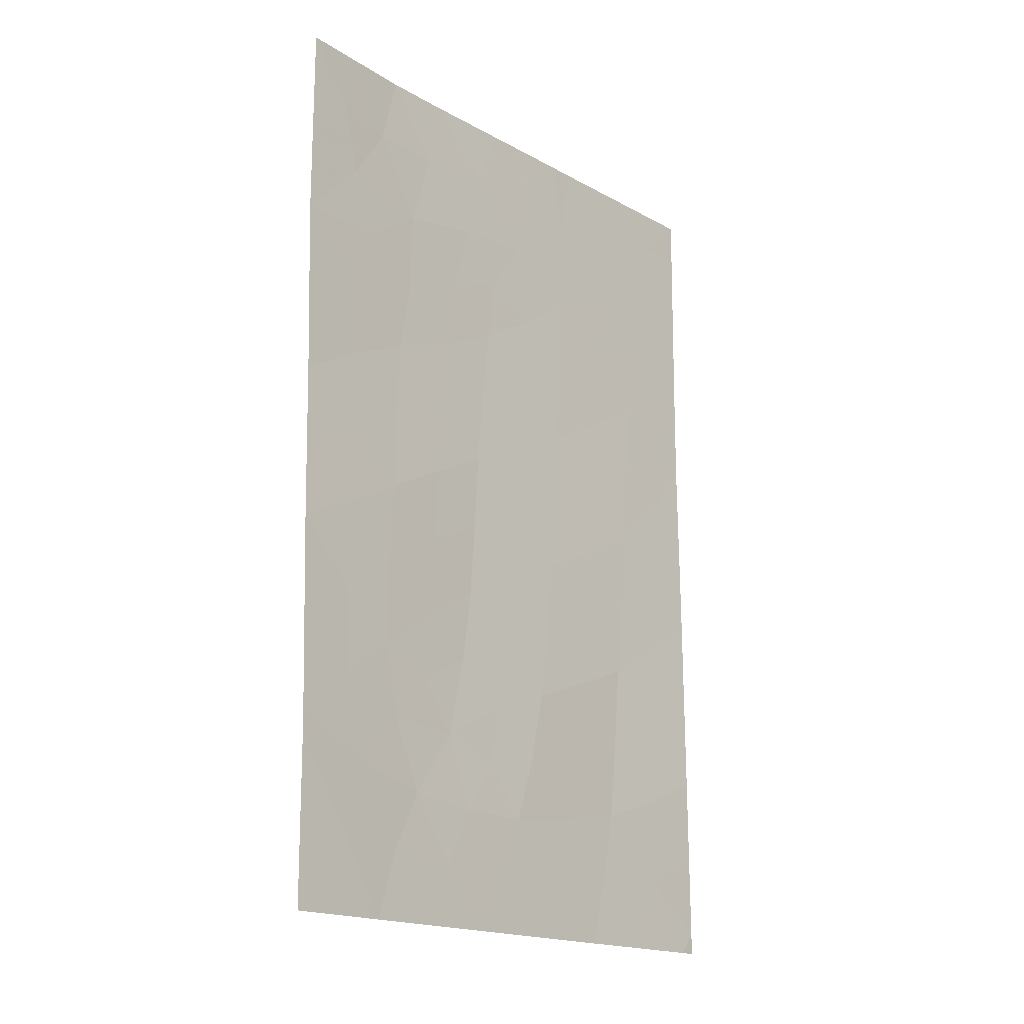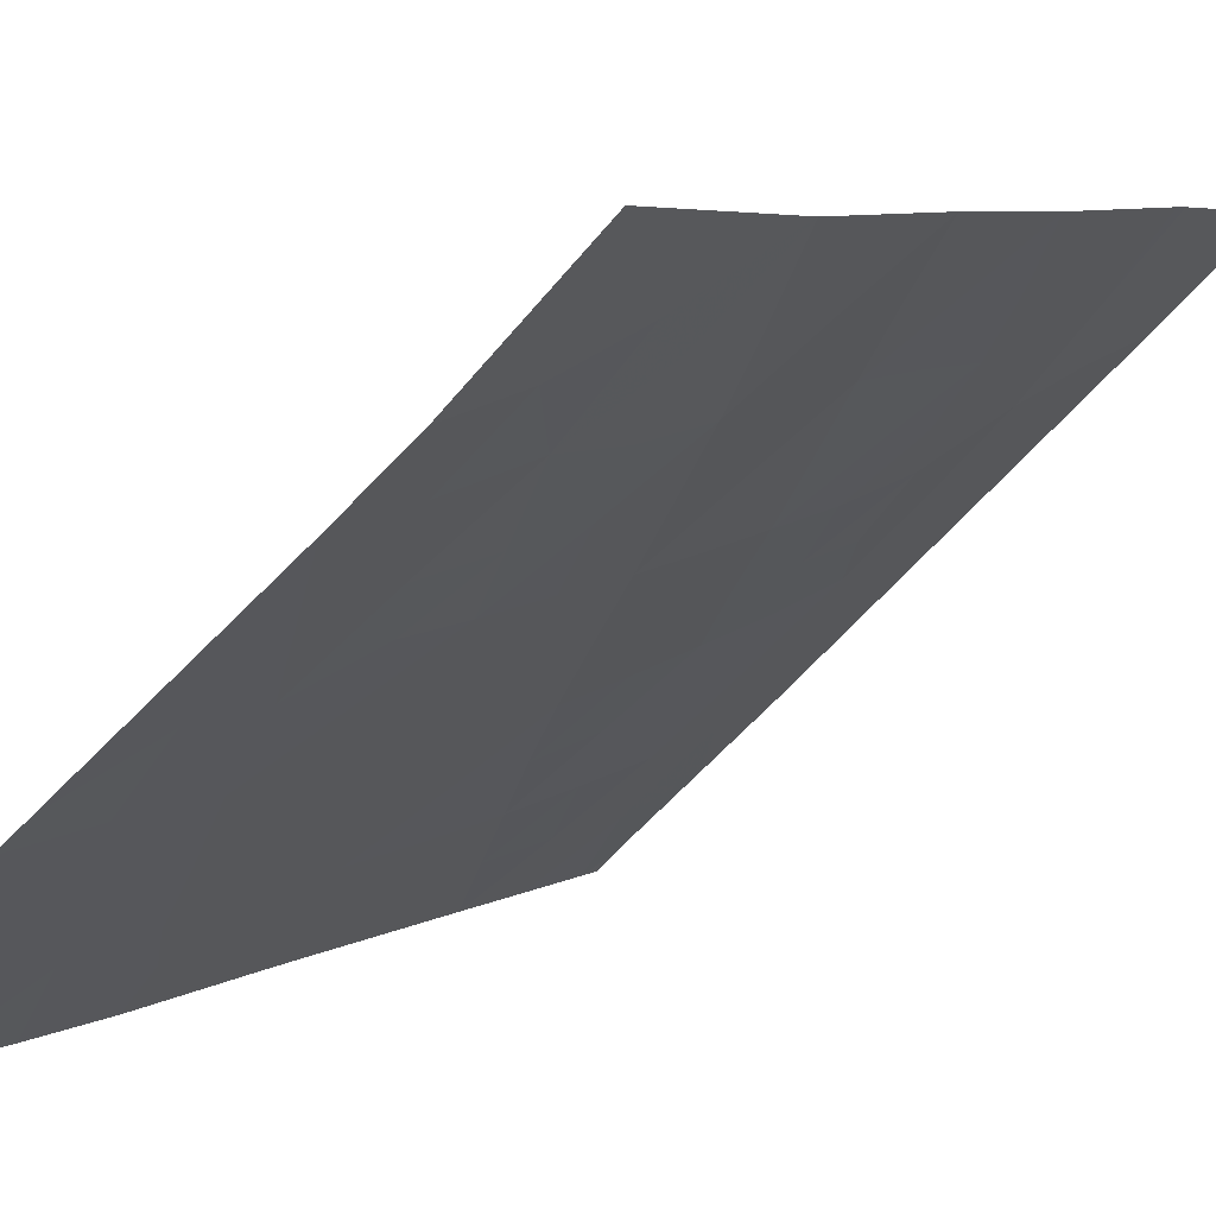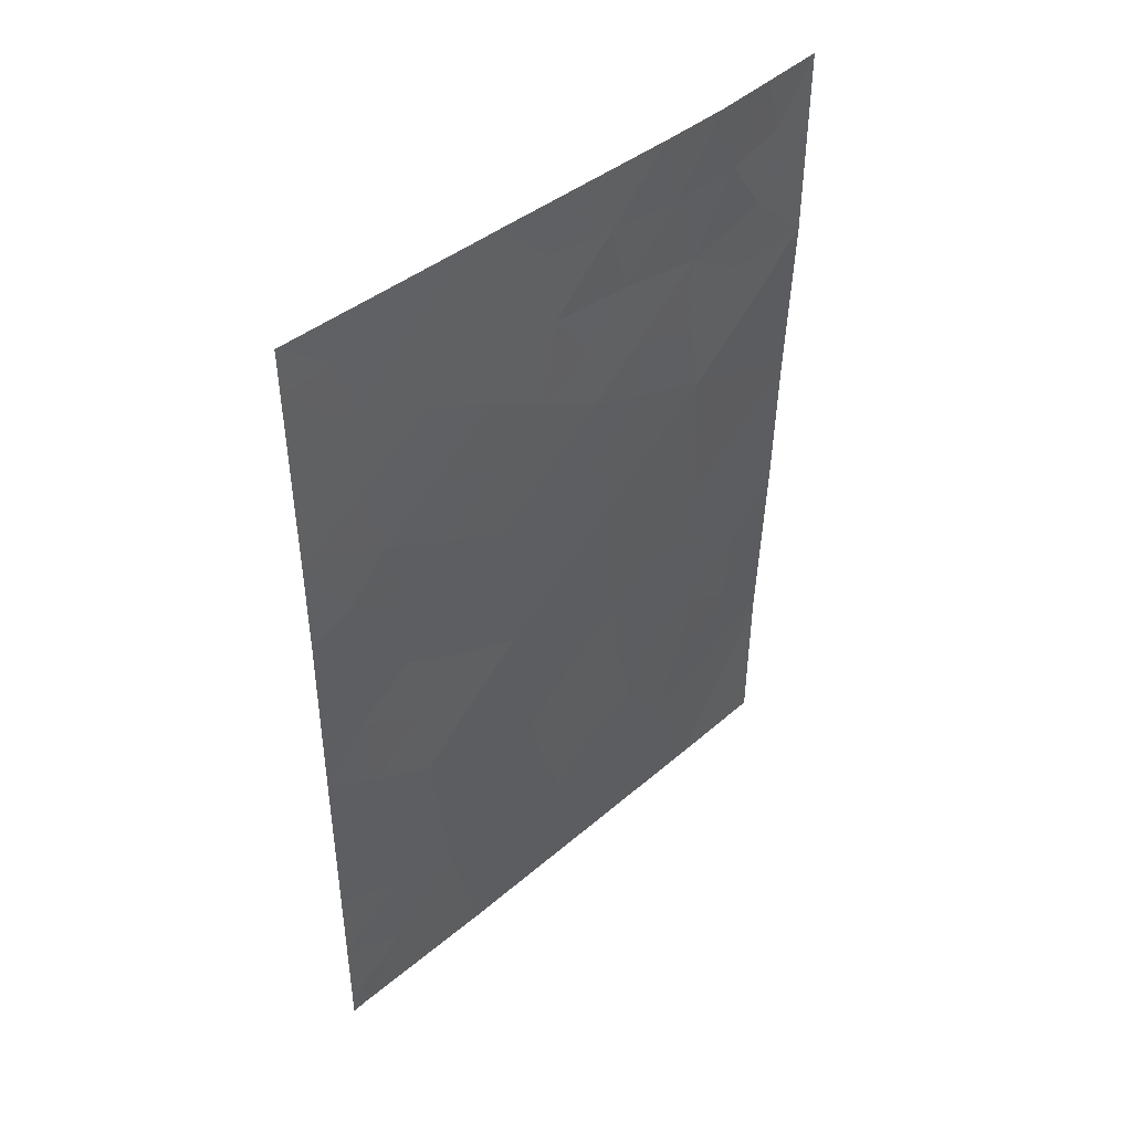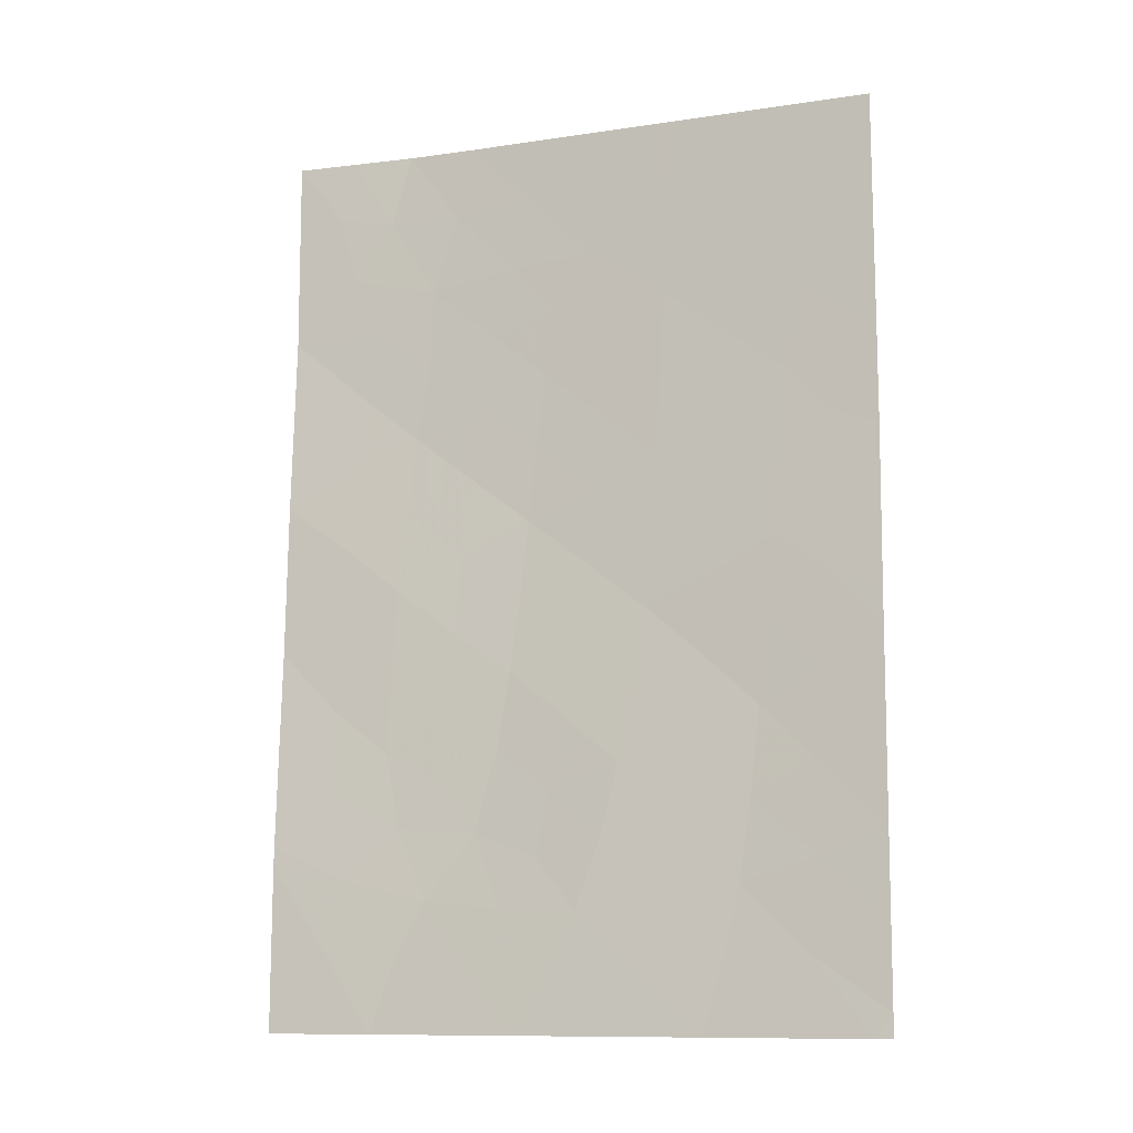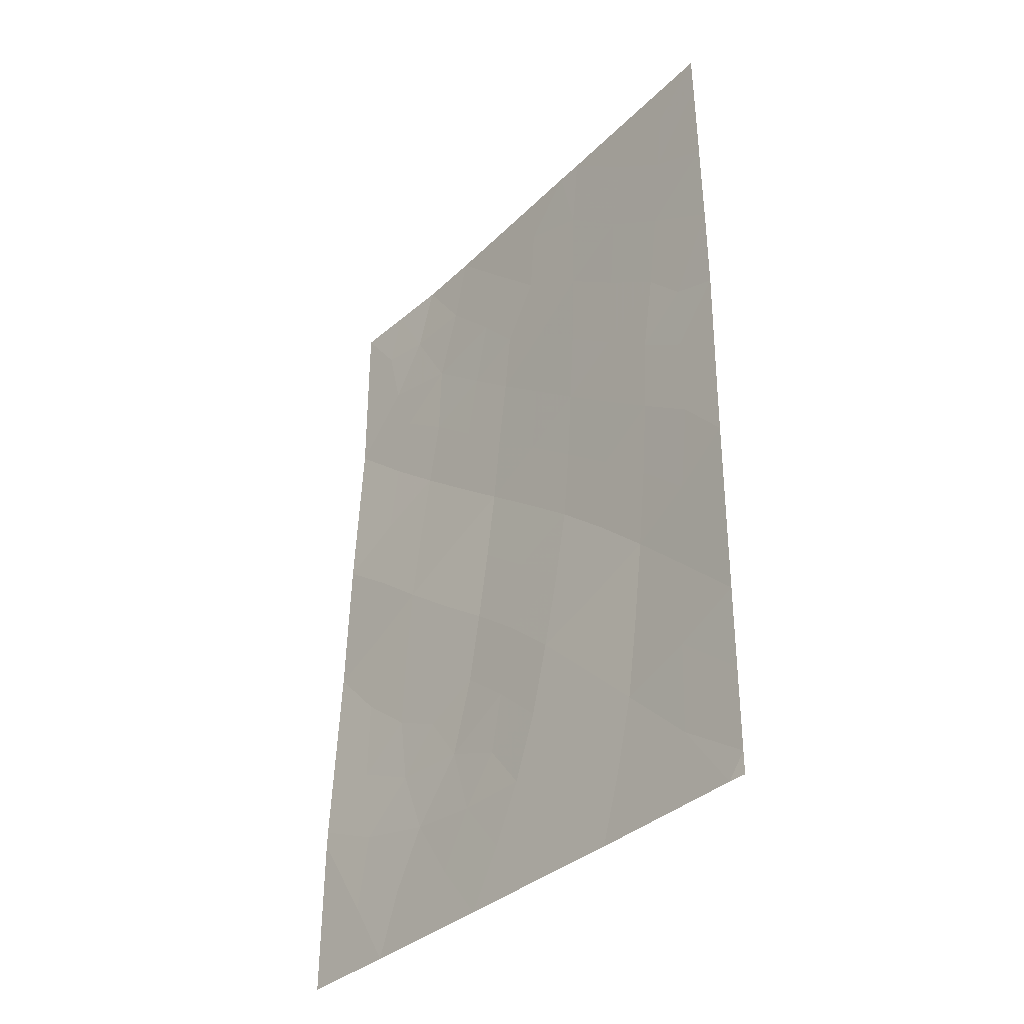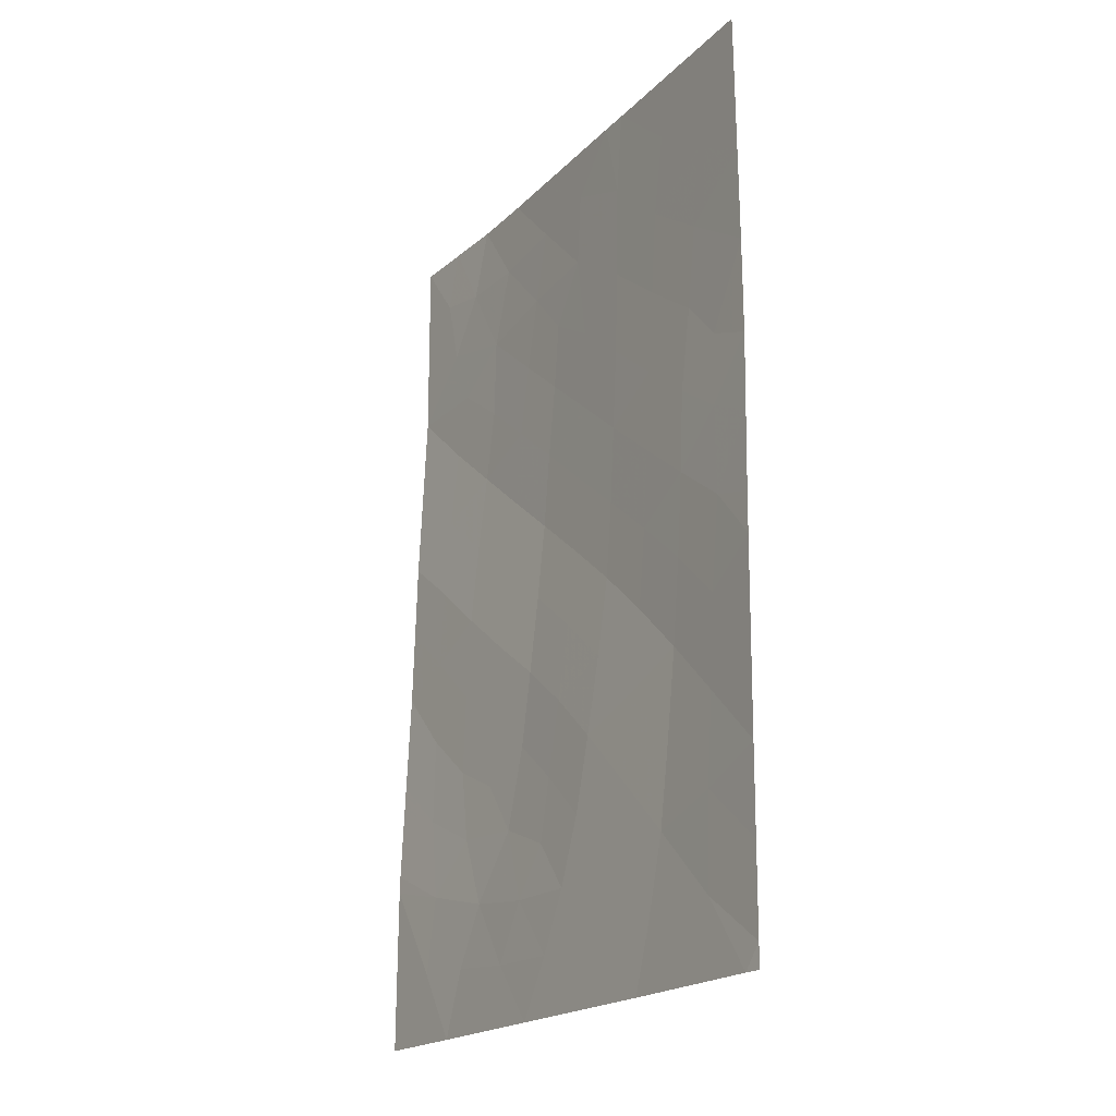
<metadata>
{"format":"obj","ext":"obj","renderer":"f3d","projection":"perspective","resolution":1024,"background":"white","views":[{"elev":-17.4,"azim":-6.7,"up":"+Y"},{"elev":4.2,"azim":-153.8,"up":"+Z"},{"elev":44.9,"azim":178.5,"up":"+Y"},{"elev":-10.7,"azim":61.5,"up":"+Y"},{"elev":-36.1,"azim":92.7,"up":"+Y"},{"elev":-20.1,"azim":100.8,"up":"+Y"}]}
</metadata>
<code>
v 24.57 -50 74.71
v 25.54 -46.58 73.72
v 24.41 -45.36 74.69
v 23.18 -38 75.64
v 21.99 -40.57 76.81
v 26.87 -45.91 72.42
v 22.04 -42.95 76.89
v 23.31 -42.07 75.56
v 28.09 -44.97 71.37
v 28.07 -41.13 71.34
v 23.87 -38 75.02
v 24.52 -43.33 74.48
v 24.68 -41.33 74.31
v 27.94 -50 71.57
v 28.11 -49.7 71.4
v 28.11 -50 71.4
v 28.1 -47.45 71.39
v 28.08 -38.6 71.36
v 21.99 -38 76.81
v 22.06 -44.97 76.94
v 23.19 -46.38 75.88
v 22.12 -47.58 77.03
v 26.7 -48.12 72.64
v 25.79 -38 73.36
v 27.05 -43.72 72.27
v 28.09 -44.45 71.37
v 26.36 -50 73.02
v 23.25 -44.19 75.78
v 26.07 -38 73.11
v 28.09 -38 71.37
v 22.12 -47.81 77.03
v 22.13 -50 77.04
v 25.74 -44.57 73.42
v 25.85 -42.54 73.3
v 28.07 -42.39 71.34
v 25.15 -48.43 74.13
v 23.65 -48.3 75.52
v 23.15 -50 76.06
v 24.11 -47.43 75.03
v 25.93 -40.34 73.21
v 27.43 -39.45 71.92
v 23.47 -40.01 75.41
v 24.84 -46.92 74.35
v 24.3 -46.36 74.82
v 24.98 -45.94 74.2
v 22.88 -40.56 75.98
v 22.62 -39.74 76.22
v 25.65 -45.58 73.56
v 26.31 -45.22 72.92
v 26.22 -46.26 73.06
v 27.6 -42.15 71.76
v 27.2 -41.58 72.11
v 24.83 -38 74.19
v 24.51 -38.84 74.47
v 24.01 -41.71 74.92
v 24.59 -42.32 74.4
v 23.92 -42.7 75.02
v 28.09 -46.21 71.38
v 27.47 -46.65 71.92
v 27.52 -45.47 71.87
v 22.09 -46.27 76.98
v 22.62 -45.77 76.42
v 22.68 -46.94 76.42
v 27.43 -47.82 71.98
v 26.79 -47.02 72.52
v 26.97 -44.81 72.34
v 27.63 -44.28 71.77
v 25.07 -44.95 74.05
v 24.47 -44.34 74.58
v 25.14 -43.94 73.94
v 22.65 -42.47 76.24
v 22.02 -41.76 76.85
v 22.7 -41.4 76.14
v 25.25 -41.92 73.81
v 25.19 -42.94 73.88
v 23.73 -46.73 75.38
v 23.77 -45.85 75.31
v 26.1 -47.32 73.2
v 26.41 -44.18 72.83
v 25.8 -43.56 73.35
v 26.46 -43.15 72.78
v 23.84 -44.8 75.23
v 23.88 -43.74 75.13
v 22.05 -43.96 76.91
v 22.66 -43.55 76.33
v 22.64 -44.62 76.38
v 27.08 -38 72.24
v 26.81 -38.83 72.46
v 24.09 -49.2 75.13
v 23.86 -50 75.39
v 23.35 -49.1 75.83
v 26.54 -49.12 72.82
v 27.42 -49.05 72.01
v 27.15 -50 72.29
v 28.1 -48.57 71.39
v 24.88 -49.22 74.4
v 25.71 -49.2 73.61
v 25.46 -50 73.86
v 23.21 -45.29 75.85
v 23.27 -43.11 75.68
v 22.84 -48.03 76.32
v 21.99 -39.29 76.81
v 22.44 -38.8 76.38
v 22.99 -38.95 75.84
v 27.53 -38.6 71.85
v 28.08 -39.87 71.35
v 25.3 -40.86 73.77
v 25.9 -41.47 73.25
v 23.45 -41.1 75.44
v 26.5 -42.08 72.72
v 26.57 -40.99 72.66
v 27.07 -42.65 72.23
v 28.08 -43.42 71.35
v 27.59 -43.11 71.78
v 25.92 -48.31 73.39
v 25.37 -47.55 73.89
v 23.71 -38.96 75.18
v 22.73 -49.08 76.45
v 22.64 -50 76.55
v 22.12 -48.9 77.04
v 23.34 -47.36 75.78
v 25.17 -39.7 73.89
v 24.77 -40.45 74.24
v 24.4 -48.42 74.82
v 24.73 -47.77 74.47
v 25.97 -39.09 73.2
v 26.65 -39.89 72.59
v 22.59 -38 76.23
v 24.15 -40.76 74.79
v 24.33 -39.8 74.63
v 25.24 -38.72 73.83
v 27.33 -40.5 72
f 43 44 45
f 46 47 42
f 48 49 50
f 55 56 57
f 14 15 16
f 58 59 60
f 61 62 63
f 64 65 59
f 66 67 60
f 48 45 68
f 69 70 68
f 71 72 73
f 56 74 75
f 76 77 44
f 50 65 78
f 79 80 81
f 82 83 69
f 84 85 86
f 87 105 88
f 89 90 91
f 92 93 94
f 95 93 64
f 96 97 98
f 62 86 99
f 71 100 85
f 57 83 100
f 79 66 49
f 102 103 47
f 107 108 74
f 46 109 73
f 110 108 111
f 110 112 81
f 113 67 114
f 78 115 116
f 75 80 70
f 101 91 118
f 119 120 118
f 63 121 101
f 115 92 97
f 122 107 123
f 89 124 96
f 125 124 39
f 125 43 116
f 82 77 99
f 112 51 114
f 131 126 122
f 121 76 39
f 126 88 127
f 103 128 104
f 129 55 109
f 54 130 117
f 129 130 123
f 2 43 45
f 43 39 44
f 45 44 3
f 46 5 47
f 42 47 104
f 2 48 50
f 48 33 49
f 50 49 6
f 10 51 52
f 51 10 35
f 11 53 54
f 53 24 131
f 54 53 131
f 8 55 57
f 55 13 56
f 57 56 12
f 9 58 60
f 58 17 59
f 60 59 6
f 22 61 63
f 61 20 62
f 63 62 21
f 17 64 59
f 64 23 65
f 59 65 6
f 6 66 60
f 66 25 67
f 60 67 9
f 33 48 68
f 48 2 45
f 68 45 3
f 3 69 68
f 69 12 70
f 68 70 33
f 8 71 73
f 71 7 72
f 73 72 5
f 12 56 75
f 56 13 74
f 75 74 34
f 39 76 44
f 76 21 77
f 44 77 3
f 2 50 78
f 50 6 65
f 78 65 23
f 25 79 81
f 79 33 80
f 81 80 34
f 3 82 69
f 82 28 83
f 69 83 12
f 20 84 86
f 84 7 85
f 86 85 28
f 29 87 88
f 87 30 105
f 37 89 91
f 89 1 90
f 91 90 38
f 27 92 94
f 92 23 93
f 94 93 14
f 17 95 64
f 95 15 93
f 64 93 23
f 14 93 15
f 1 96 98
f 96 36 97
f 98 97 27
f 126 24 29
f 21 62 99
f 62 20 86
f 99 86 28
f 7 71 85
f 71 8 100
f 85 100 28
f 8 57 100
f 57 12 83
f 100 83 28
f 33 79 49
f 79 25 66
f 49 66 6
f 22 101 31
f 5 102 47
f 102 19 103
f 47 103 104
f 4 117 104
f 117 4 11
f 10 132 106
f 13 107 74
f 107 40 108
f 74 108 34
f 5 46 73
f 46 42 109
f 73 109 8
f 52 110 111
f 110 34 108
f 111 108 40
f 34 110 81
f 110 52 112
f 81 112 25
f 35 113 114
f 113 26 67
f 114 67 25
f 2 78 116
f 78 23 115
f 116 115 36
f 12 75 70
f 75 34 80
f 70 80 33
f 104 117 42
f 31 101 118
f 101 37 91
f 38 119 118
f 119 32 120
f 22 63 101
f 63 21 121
f 101 121 37
f 36 115 97
f 115 23 92
f 97 92 27
f 122 40 107
f 123 107 13
f 1 89 96
f 89 37 124
f 96 124 36
f 125 36 124
f 39 124 37
f 36 125 116
f 125 39 43
f 116 43 2
f 28 82 99
f 82 3 77
f 99 77 21
f 25 112 114
f 112 52 51
f 114 51 35
f 9 67 26
f 131 24 126
f 122 126 40
f 37 121 39
f 121 21 76
f 40 126 127
f 126 29 88
f 127 88 41
f 127 111 40
f 103 19 128
f 104 128 4
f 42 129 109
f 129 13 55
f 109 55 8
f 11 54 117
f 54 122 130
f 117 130 42
f 13 129 123
f 129 42 130
f 123 130 122
f 52 132 10
f 54 131 122
f 88 105 41
f 41 105 18
f 105 30 18
f 106 41 18
f 132 41 106
f 127 132 111
f 41 132 127
f 132 52 111
f 118 120 31
f 118 91 38

</code>
